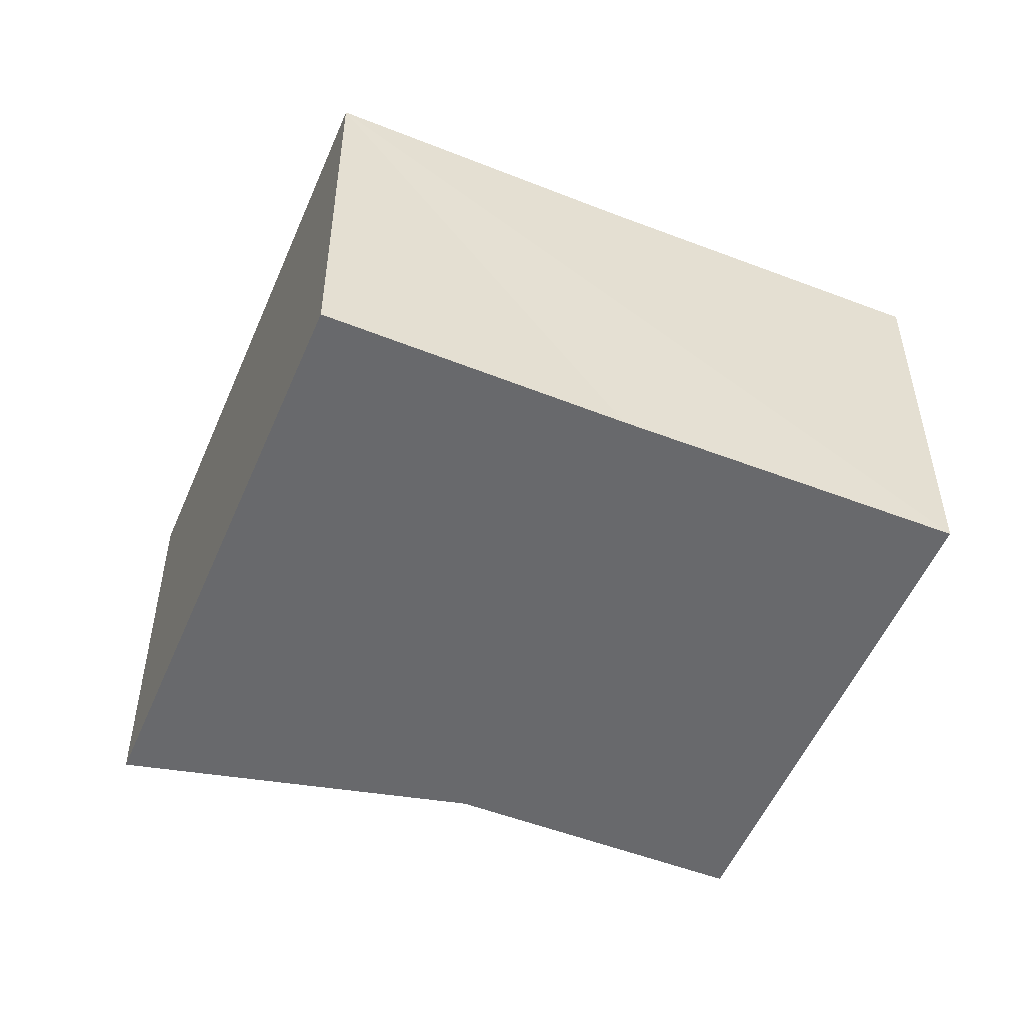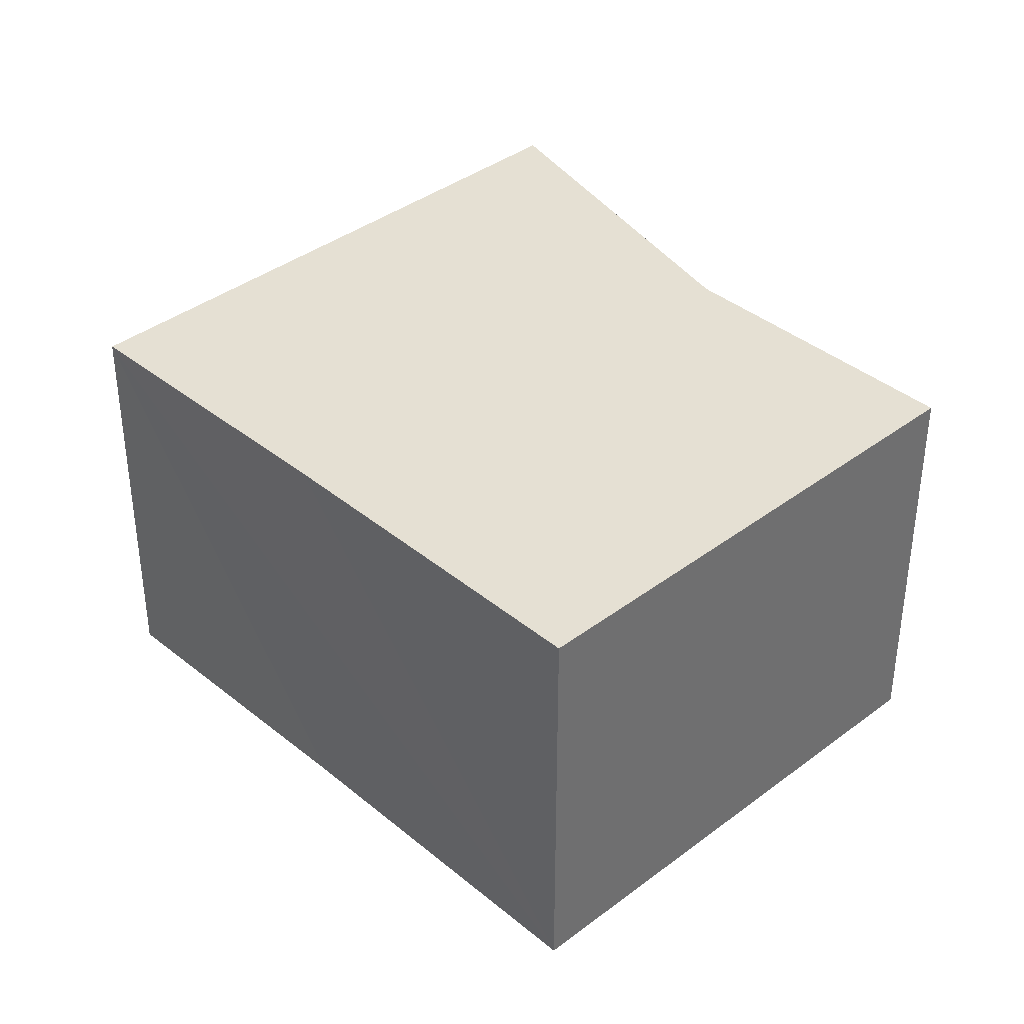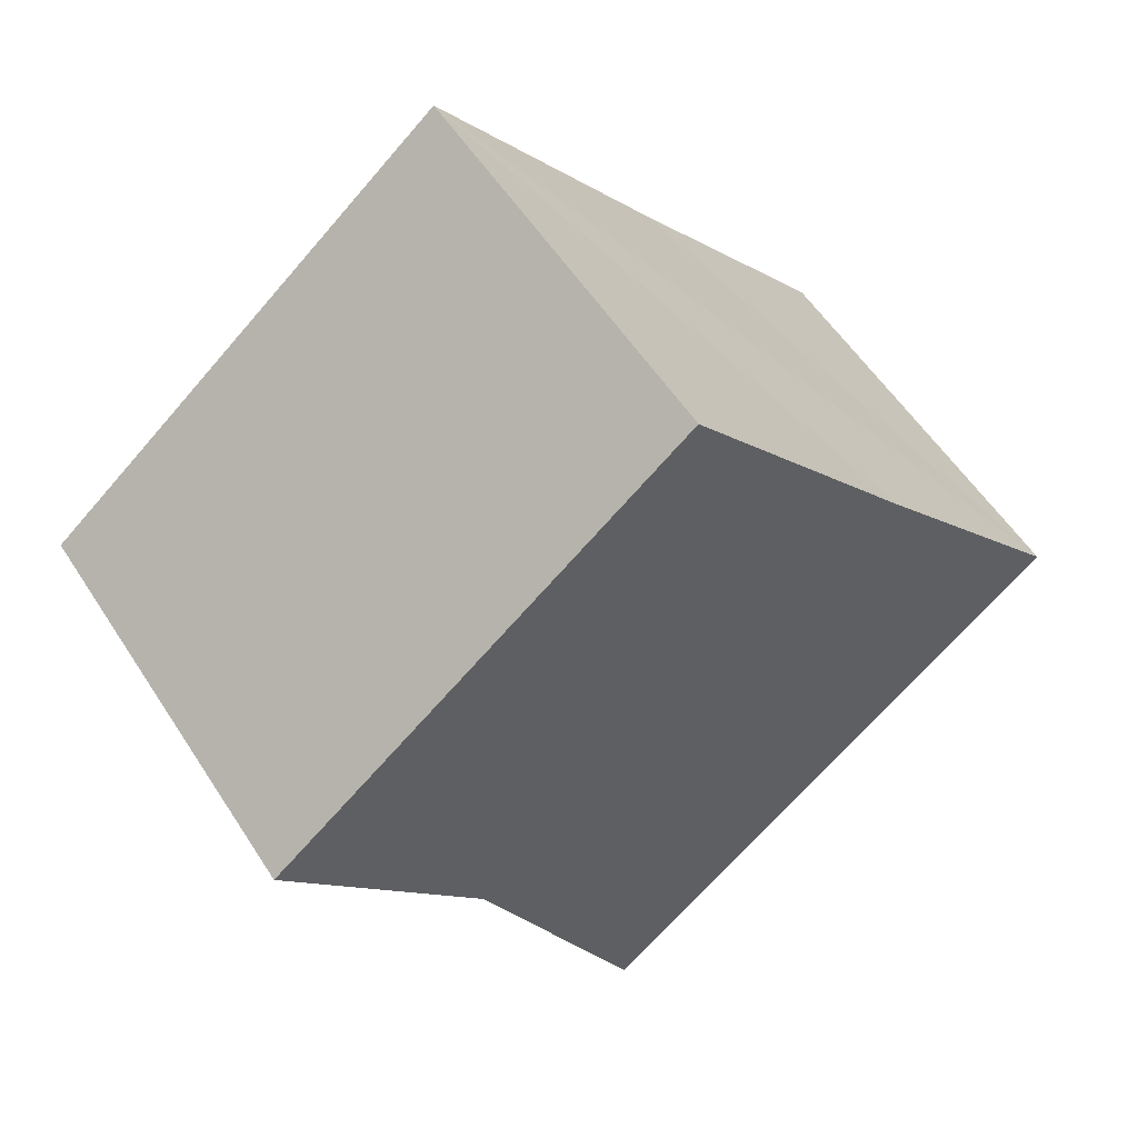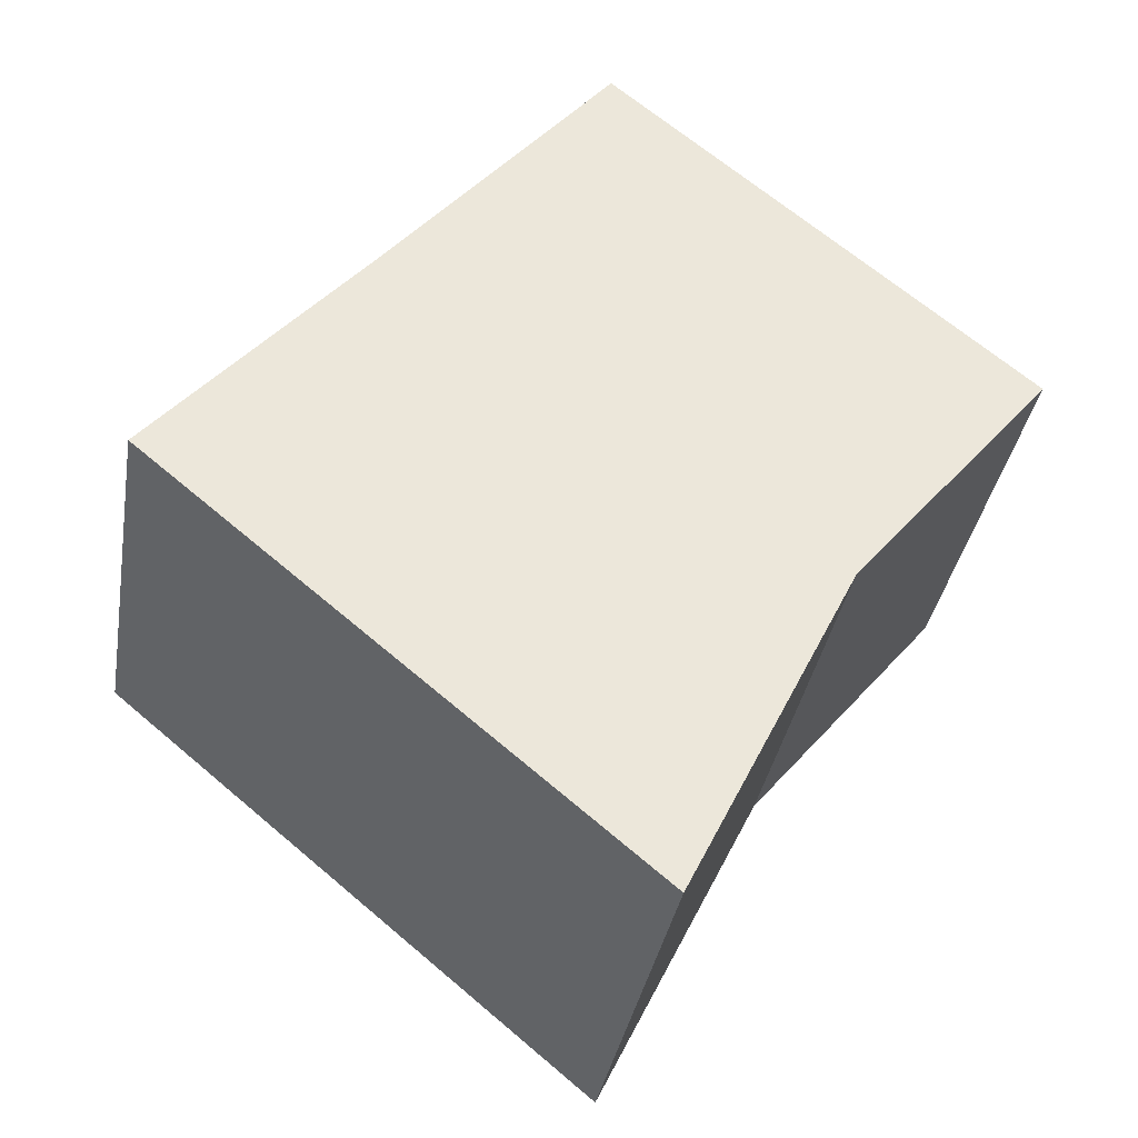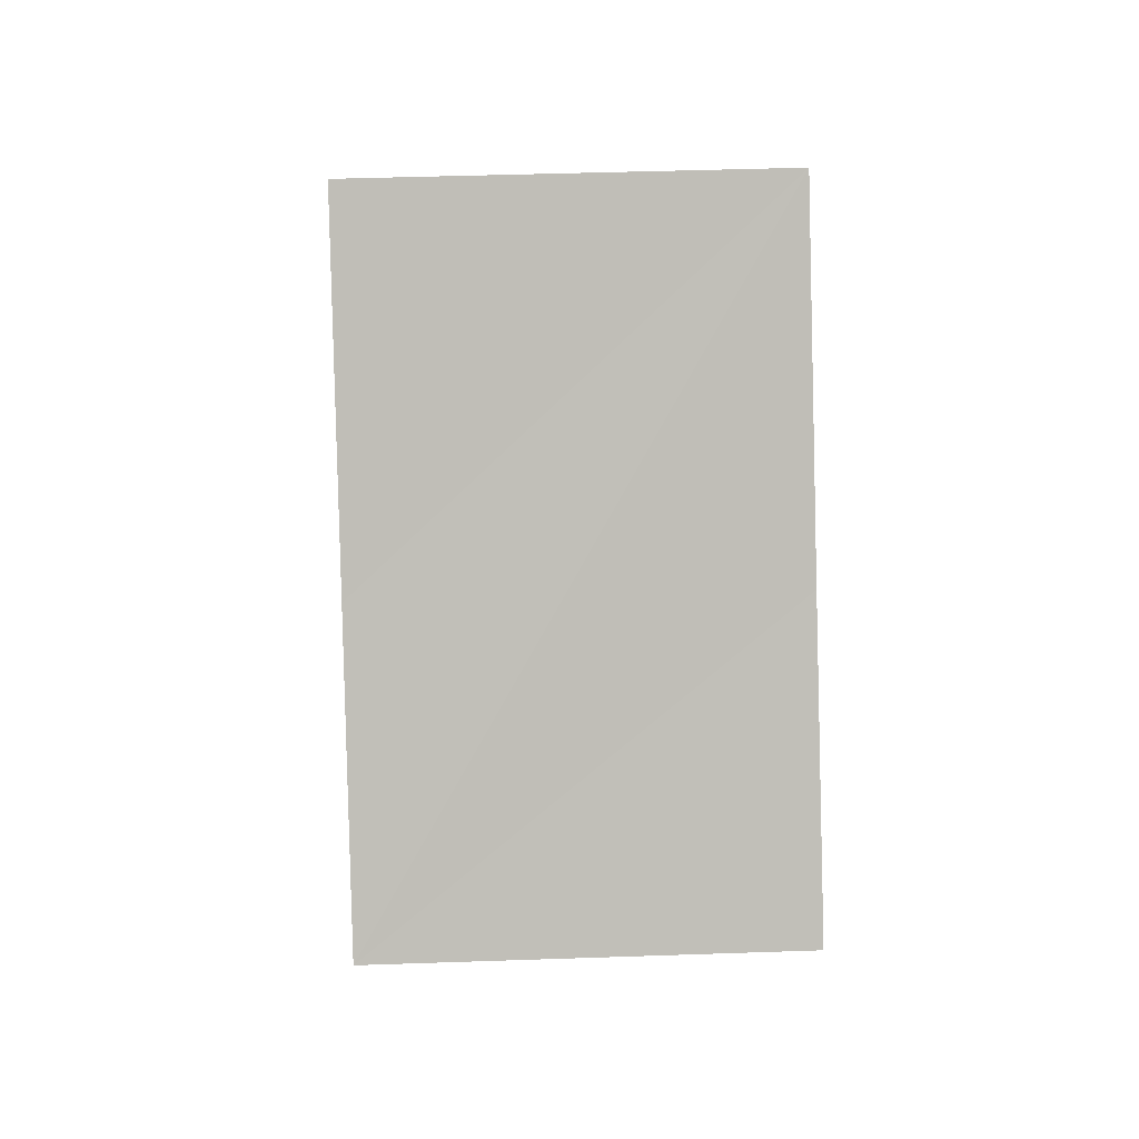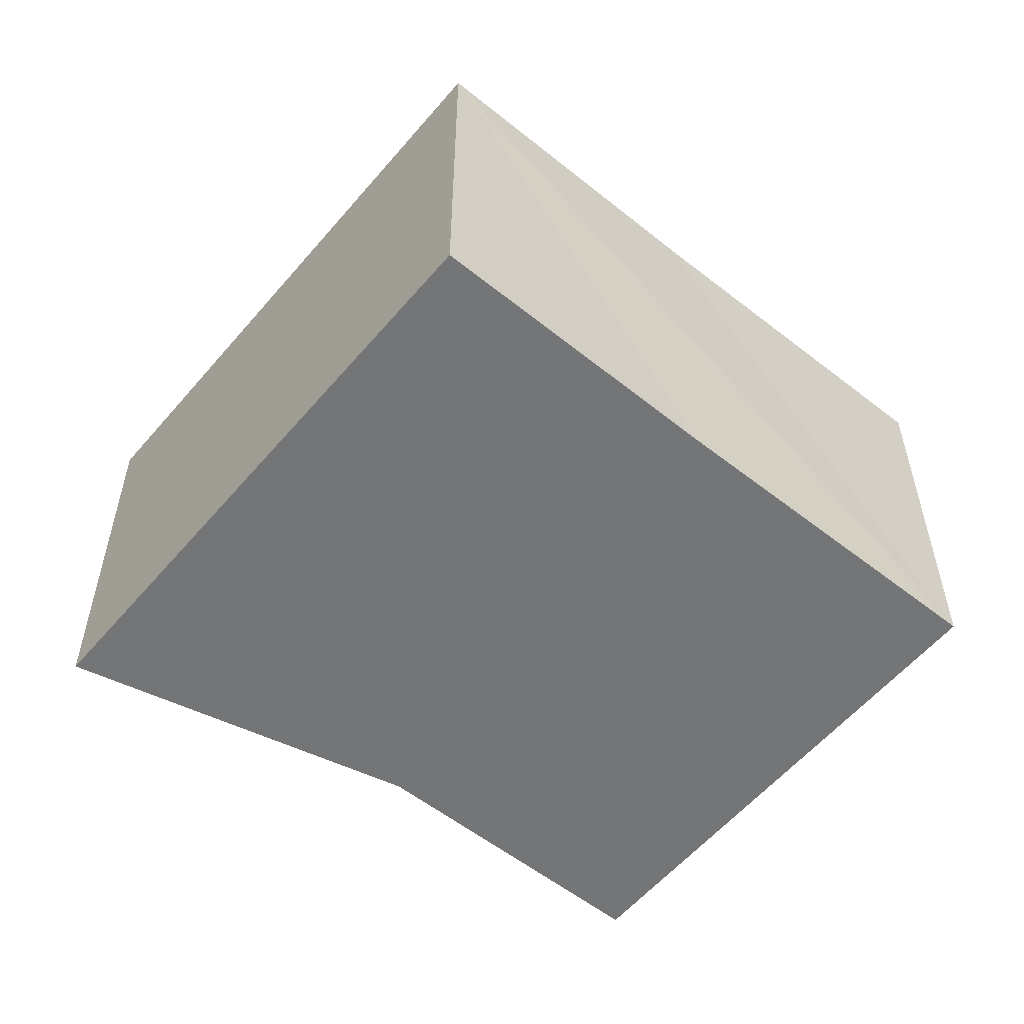
<metadata>
{"format":"obj","ext":"obj","renderer":"f3d","projection":"perspective","resolution":1024,"background":"white","views":[{"elev":-52.8,"azim":-72.9,"up":"+Y"},{"elev":38.2,"azim":-4.2,"up":"+Y"},{"elev":55.6,"azim":147.7,"up":"+Z"},{"elev":-35.8,"azim":-9.6,"up":"+Z"},{"elev":44.2,"azim":-92.3,"up":"+Z"},{"elev":-56.5,"azim":-89.9,"up":"+Y"}]}
</metadata>
<code>
v  0 2.44 1.494e-16
v  3.879 2.44 -0.397
v  2.889 2.44 -2.406
v  5.069 2.44 1.047
v  1.216 2.44 1.434
v  2.586 2.44 3.095
v  2.586 -1.895e-16 3.095
v  5.069 -6.411e-17 1.047
v  3.879 2.431e-17 -0.397
v  2.889 1.473e-16 -2.406
v  0 0 0
v  1.216 -8.781e-17 1.434
g defaultobject
f 1 2 3
f 2 1 4
f 4 1 5
f 4 5 6
f 7 4 6
f 4 7 8
f 8 2 4
f 2 8 9
f 9 3 2
f 3 9 10
f 10 1 3
f 1 10 11
f 5 7 6
f 7 5 1
f 7 1 12
f 12 1 11
f 9 11 10
f 11 9 8
f 11 8 12
f 12 8 7

</code>
